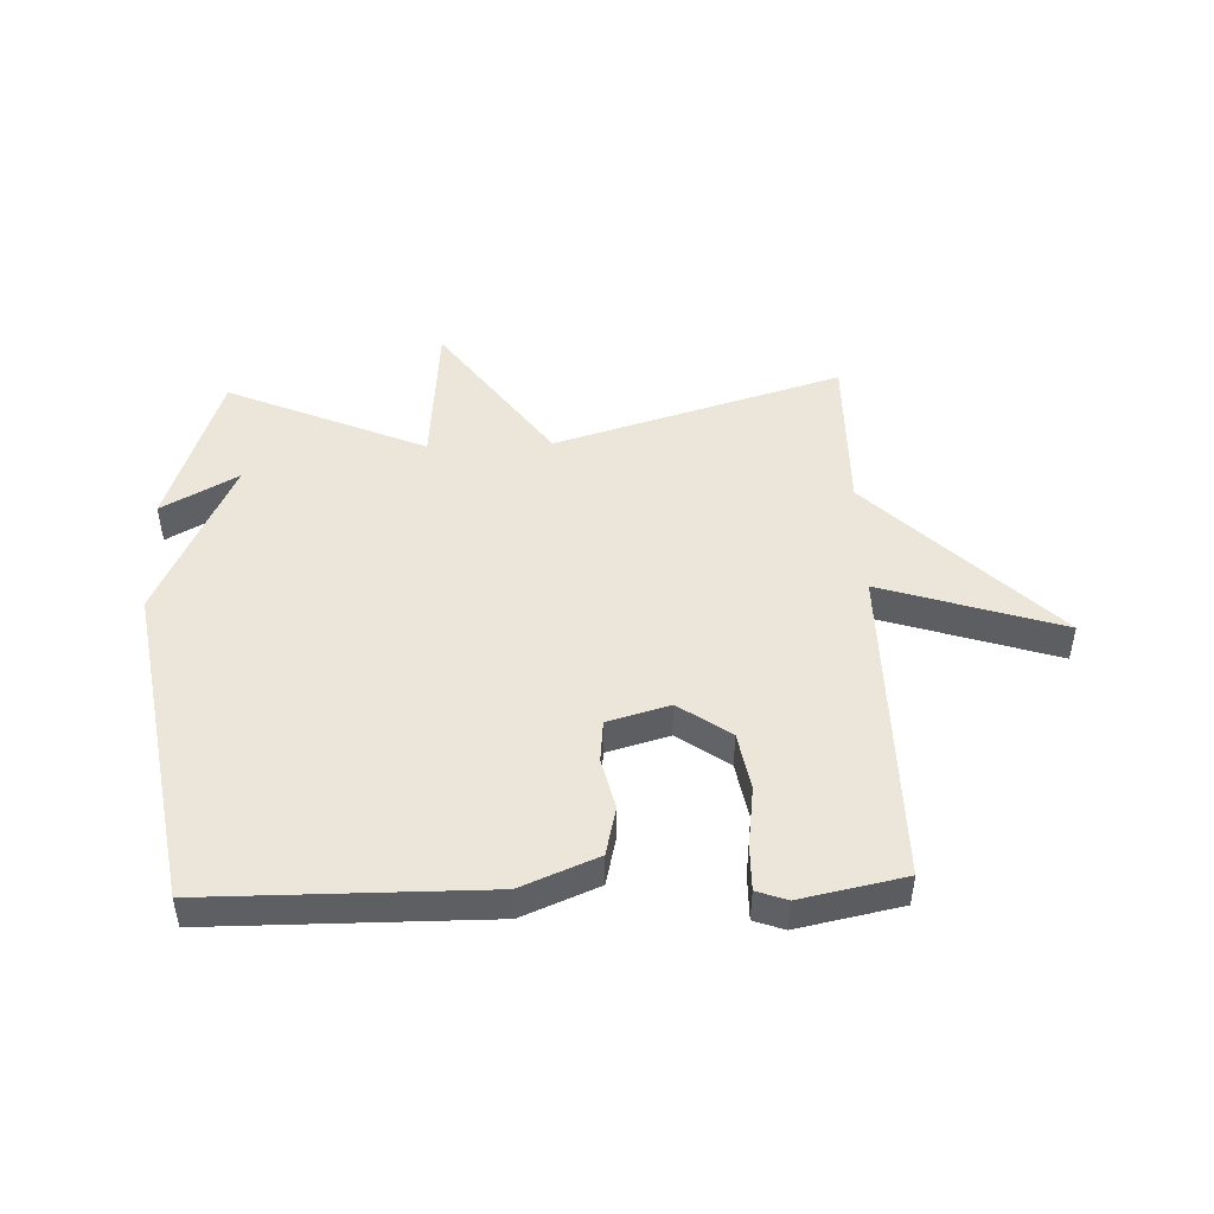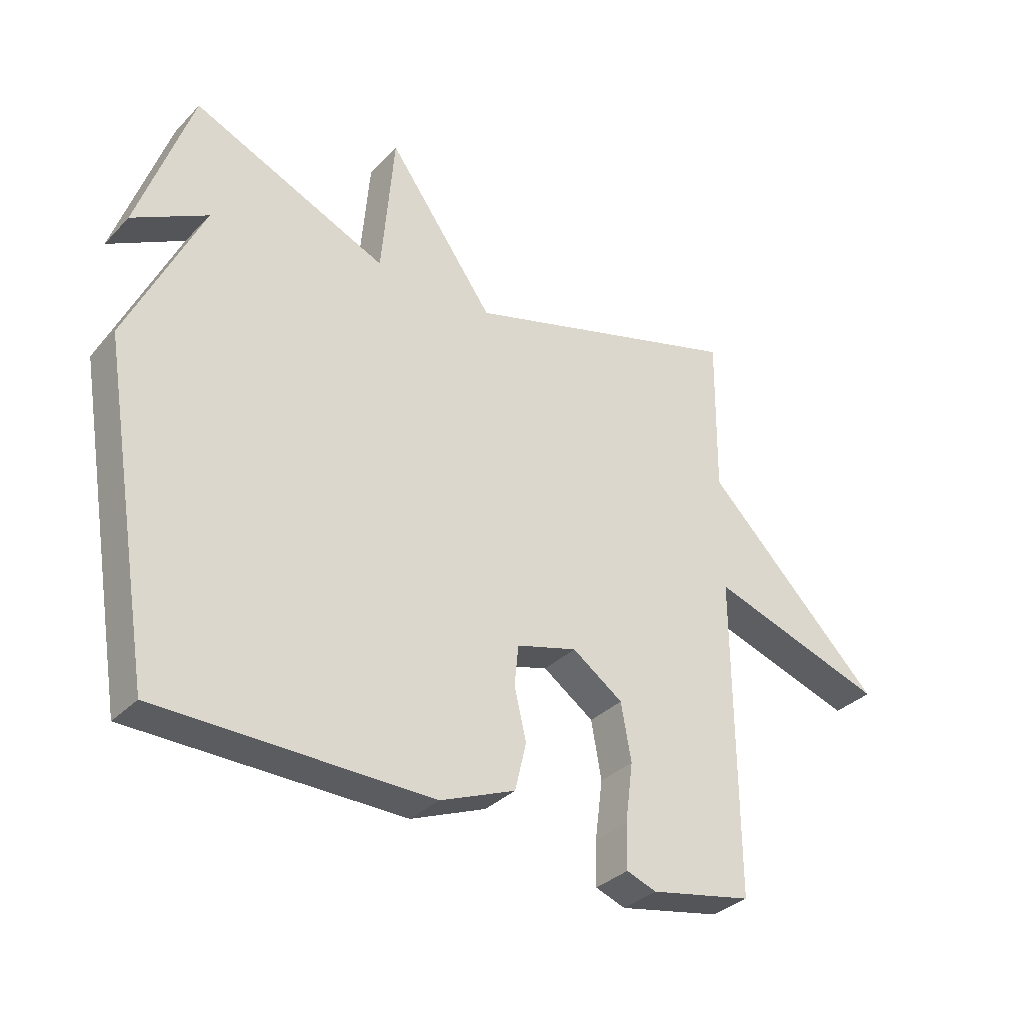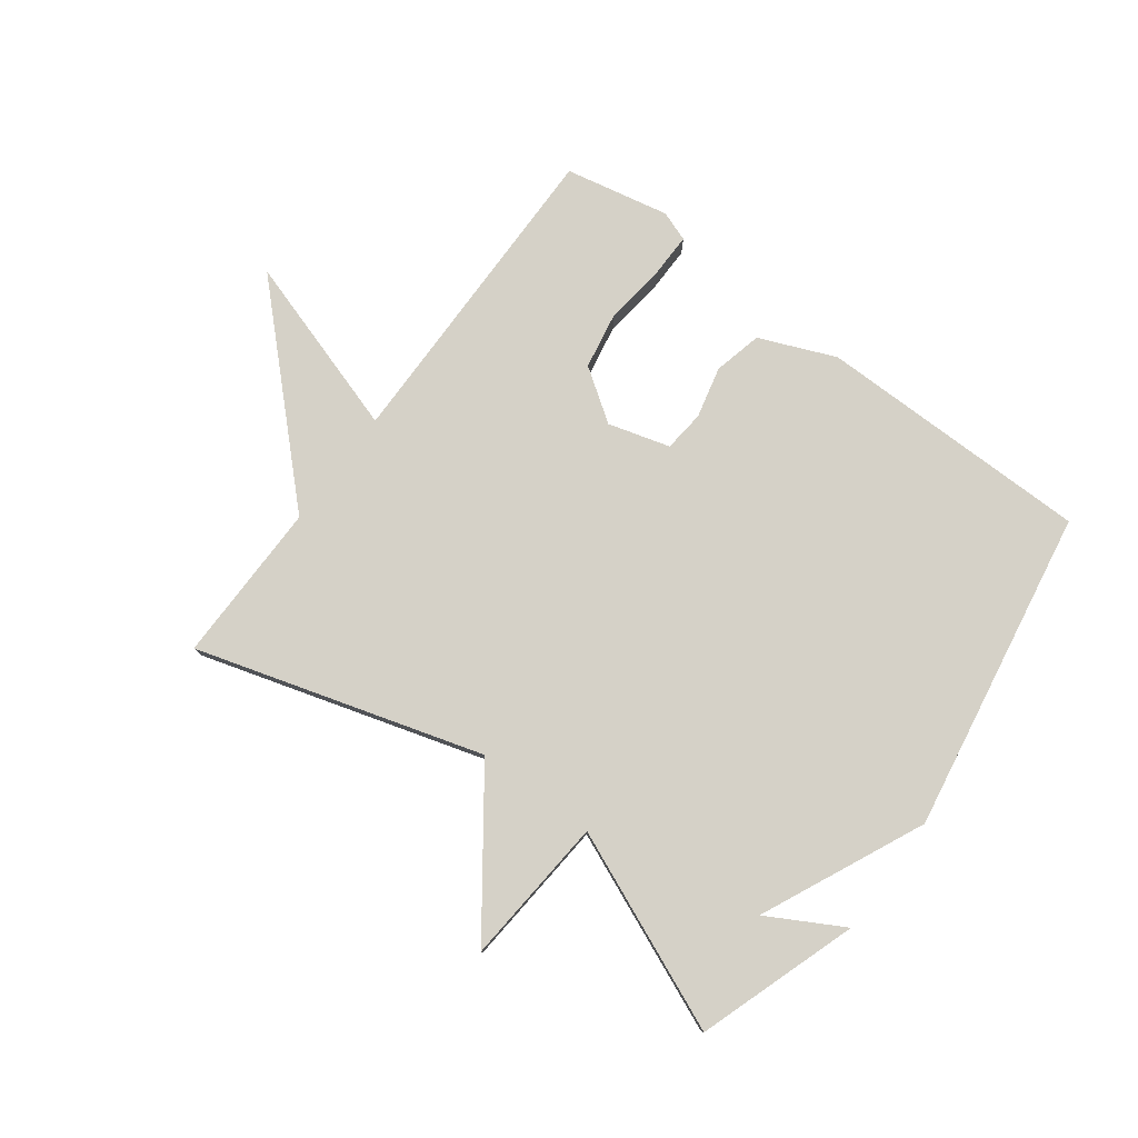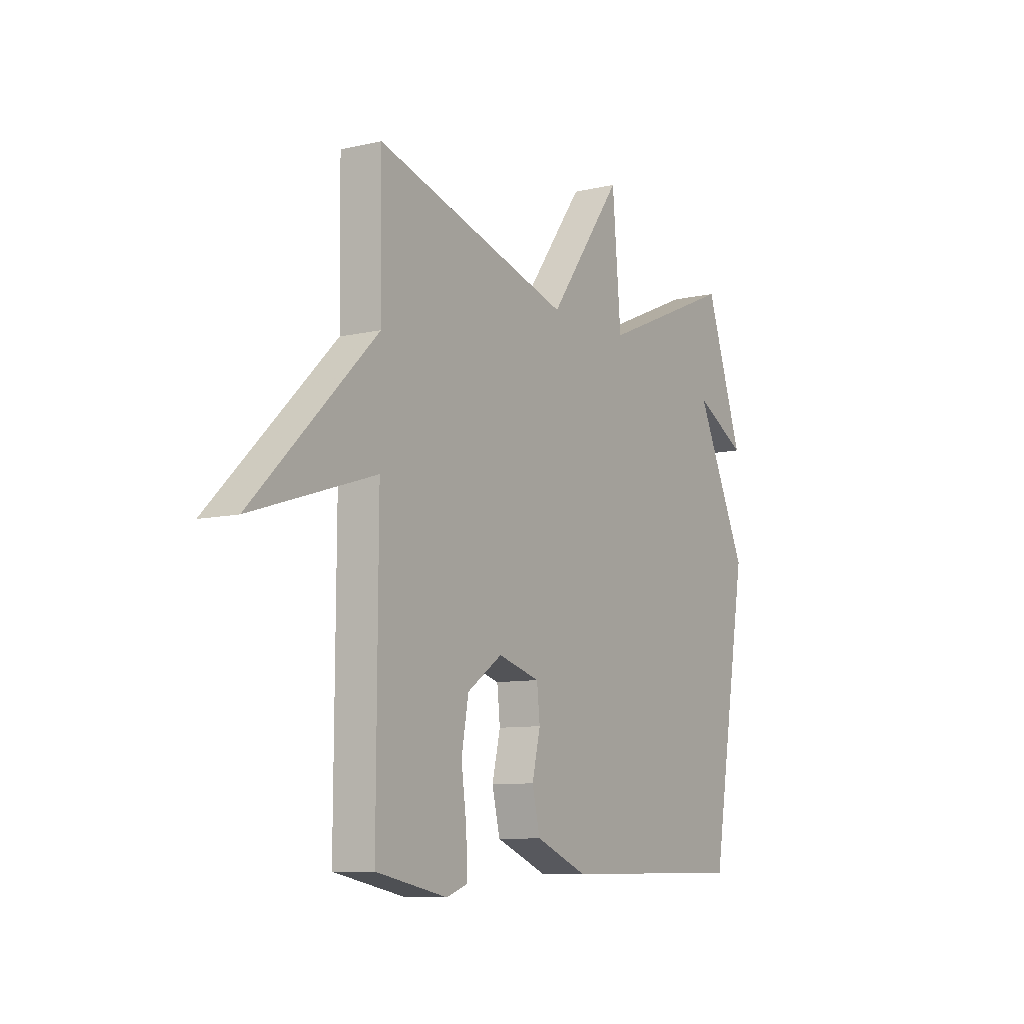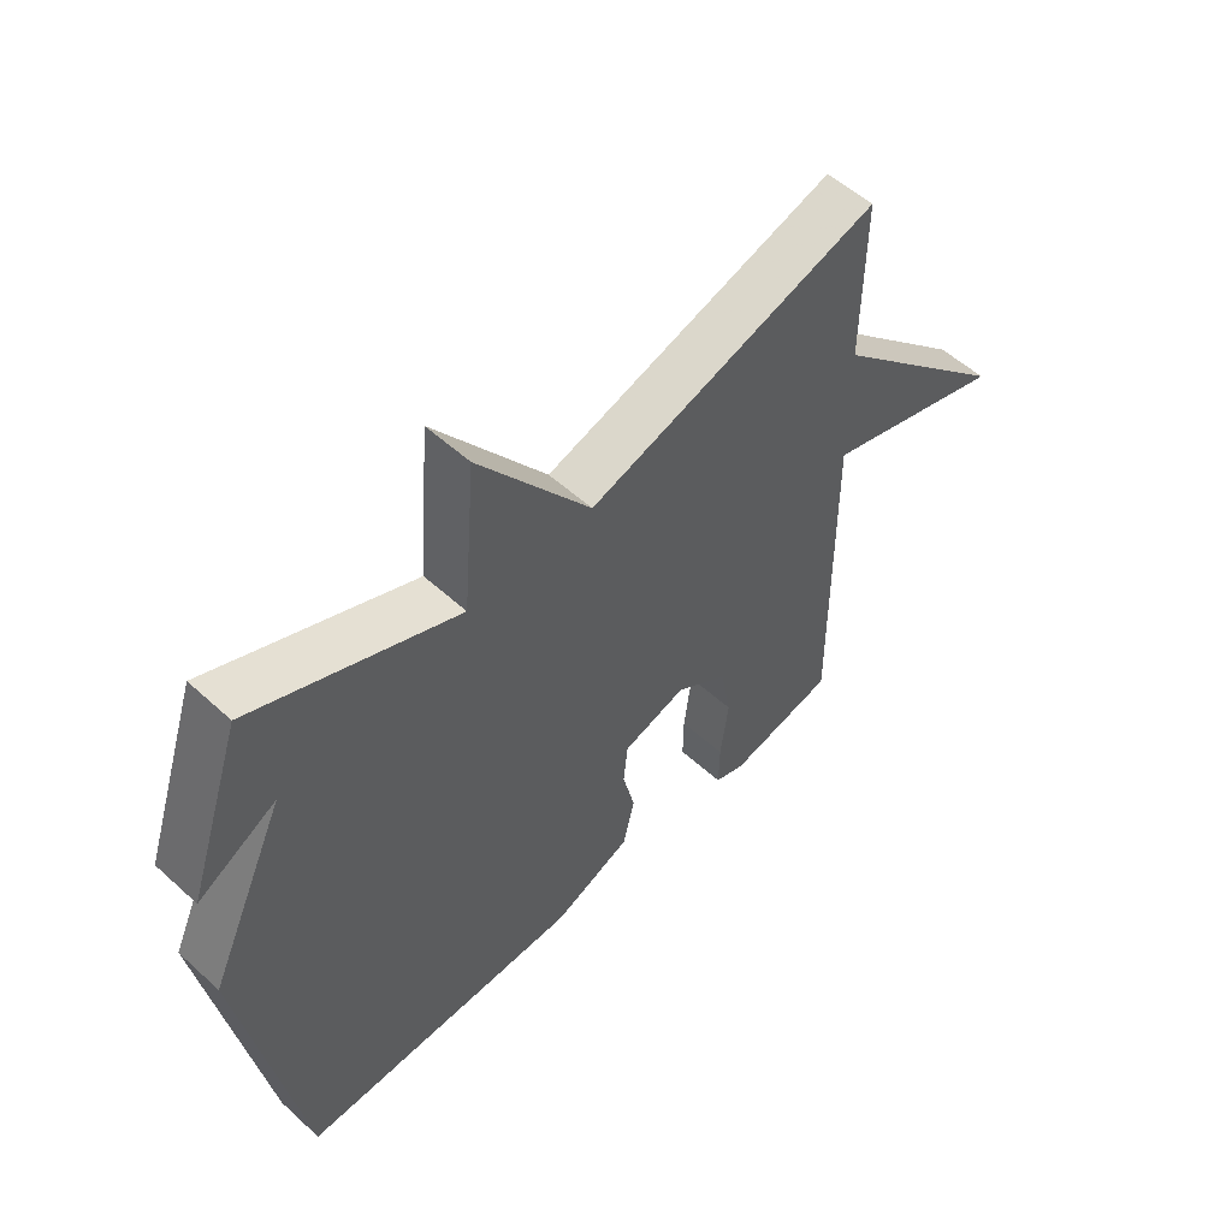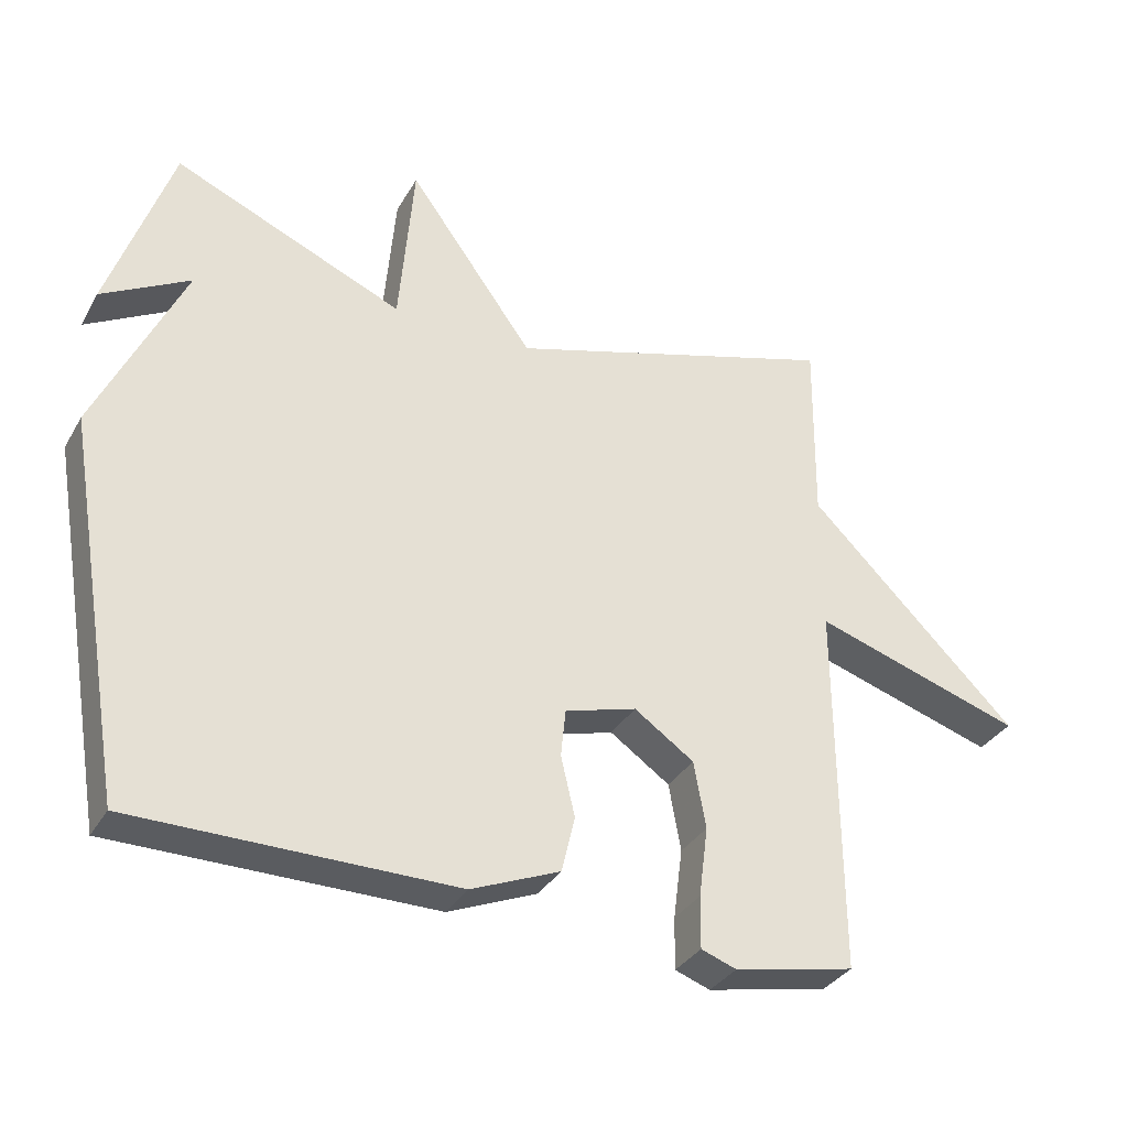
<metadata>
{"format":"obj","ext":"obj","renderer":"f3d","projection":"perspective","resolution":1024,"background":"white","views":[{"elev":47.8,"azim":177.9,"up":"+Y"},{"elev":-33.6,"azim":143.4,"up":"+Z"},{"elev":78.7,"azim":36.6,"up":"+Y"},{"elev":-9.0,"azim":-58.0,"up":"+Z"},{"elev":54.7,"azim":133.8,"up":"+Z"},{"elev":-33.5,"azim":154.1,"up":"+Z"}]}
</metadata>
<code>
v 0.5 0.07 -0.5
v 0.044 0.07 -0.503
v -0.082 0.07 -0.451
v -0.101 0.07 -0.371
v -0.081 0.07 -0.286
v -0.088 0.07 -0.218
v -0.19 0.07 -0.189
v -0.275 0.07 -0.248
v -0.292 0.07 -0.343
v -0.279 0.07 -0.443
v -0.278 0.07 -0.517
v -0.328 0.07 -0.535
v -0.5 0.07 -0.5
v -0.497 0.07 0.032
v -0.795 0.07 -0.063
v -0.497 0.07 0.232
v -0.5 0.07 0.5
v -0.027 0.07 0.36
v 0.152 0.07 0.607
v 0.173 0.07 0.36
v 0.5 0.07 0.5
v 0.59 0.07 0.236
v 0.465 0.07 0.305
v 0.59 0.07 0.036
v 0.5 0 -0.5
v 0.044 0 -0.503
v -0.082 0 -0.451
v -0.101 0 -0.371
v -0.081 0 -0.286
v -0.088 0 -0.218
v -0.19 0 -0.189
v -0.275 0 -0.248
v -0.292 0 -0.343
v -0.279 0 -0.443
v -0.278 0 -0.517
v -0.328 0 -0.535
v -0.5 0 -0.5
v -0.497 0 0.032
v -0.795 0 -0.063
v -0.497 0 0.232
v -0.5 0 0.5
v -0.027 0 0.36
v 0.152 0 0.607
v 0.173 0 0.36
v 0.5 0 0.5
v 0.59 0 0.236
v 0.465 0 0.305
v 0.59 0 0.036
f 3 4 5
f 2 3 5
f 1 2 5
f 24 1 5
f 23 24 5
f 21 22 23
f 23 5 6
f 21 23 6
f 20 21 6
f 20 6 7
f 19 20 7
f 18 19 7
f 18 7 8
f 17 18 8
f 16 17 8
f 14 15 16
f 14 16 8 9
f 12 13 14
f 11 12 14
f 10 11 14
f 9 10 14
f 29 28 27
f 29 27 26
f 29 26 25
f 29 25 48
f 29 48 47
f 47 46 45
f 30 29 47
f 30 47 45
f 30 45 44
f 31 30 44
f 31 44 43
f 31 43 42
f 32 31 42
f 32 42 41
f 32 41 40
f 40 39 38
f 33 32 40 38
f 38 37 36
f 38 36 35
f 38 35 34
f 38 34 33
f 1 25 26 2
f 2 26 27 3
f 3 27 28 4
f 4 28 29 5
f 5 29 30 6
f 6 30 31 7
f 7 31 32 8
f 8 32 33 9
f 9 33 34 10
f 10 34 35 11
f 11 35 36 12
f 12 36 37 13
f 13 37 38 14
f 14 38 39 15
f 15 39 40 16
f 16 40 41 17
f 17 41 42 18
f 18 42 43 19
f 19 43 44 20
f 20 44 45 21
f 21 45 46 22
f 22 46 47 23
f 23 47 48 24
f 24 48 25 1

</code>
